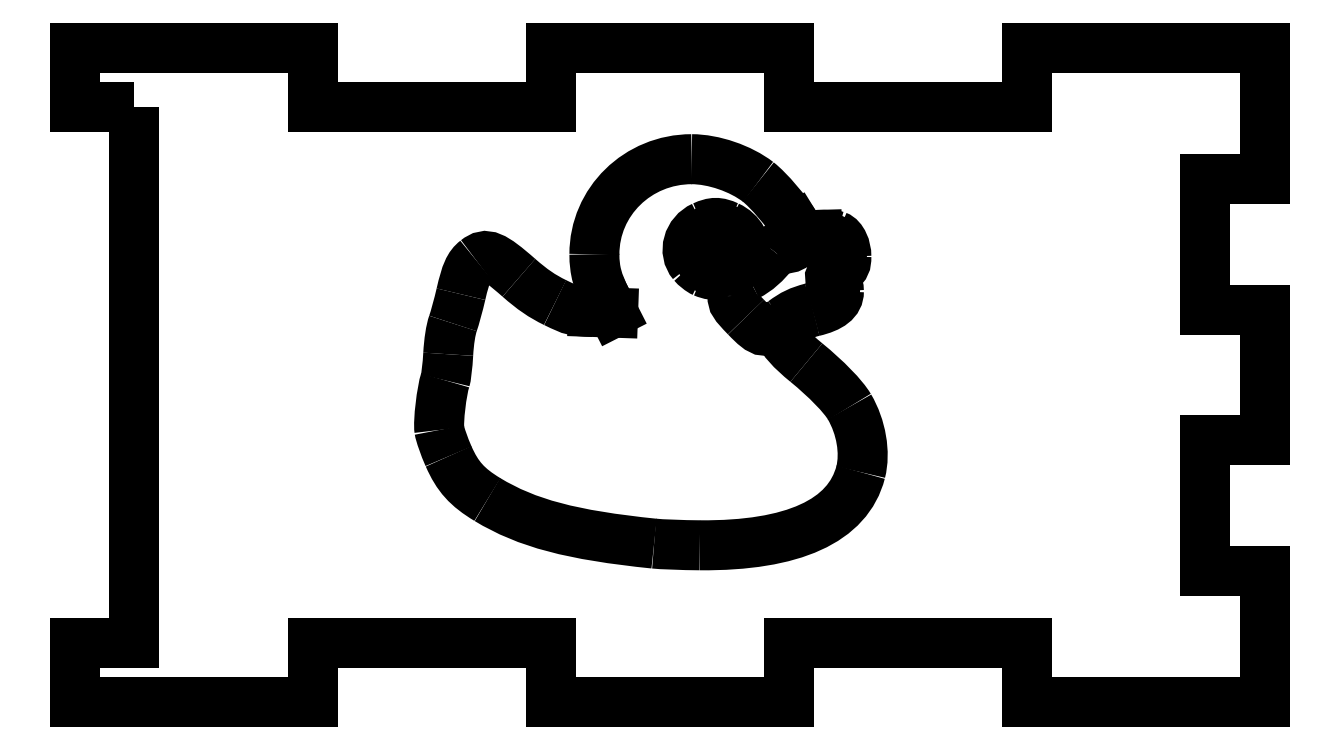
<metadata>
{"format":"dxf","ext":"dxf","renderer":"ezdxf+matplotlib","layout":"modelspace","background":"white","min_lineweight":24,"dpi":150}
</metadata>
<code>
0
SECTION
2
ENTITIES
0
LWPOLYLINE
8
0
90
32
70
1
43
0
10
-26
20
0
10
-30
20
0
10
-30
20
4
10
-14
20
4
10
-14
20
0
10
2
20
0
10
2
20
4
10
18
20
4
10
18
20
0
10
34
20
0
10
34
20
4
10
50
20
4
10
50
20
-4.8
10
46
20
-4.8
10
46
20
-13.6
10
50
20
-13.6
10
50
20
-22.4
10
46
20
-22.4
10
46
20
-31.2
10
50
20
-31.2
10
50
20
-40
10
34
20
-40
10
34
20
-36
10
18
20
-36
10
18
20
-40
10
2
20
-40
10
2
20
-36
10
-14
20
-36
10
-14
20
-40
10
-30
20
-40
10
-30
20
-36
10
-26
20
-36
0
SPLINE
8
0
70
1064
71
3
72
8
73
4
74
0
42
1e-09
43
1e-10
44
1e-10
40
0
40
0
40
0
40
0
40
1
40
1
40
1
40
1
10
8.963
20
-29.33
30
0
10
3.398
20
-28.76
30
0
10
0.4027
20
-27.97
30
0
10
-2.242
20
-26.37
30
0
0
SPLINE
8
0
70
1064
71
3
72
8
73
4
74
0
42
1e-09
43
1e-10
44
1e-10
40
0
40
0
40
0
40
0
40
1
40
1
40
1
40
1
10
-2.242
20
-26.37
30
0
10
-3.613
20
-25.54
30
0
10
-4.25
20
-24.83
30
0
10
-4.852
20
-23.47
30
0
0
SPLINE
8
0
70
1064
71
3
72
8
73
4
74
0
42
1e-09
43
1e-10
44
1e-10
40
0
40
0
40
0
40
0
40
1
40
1
40
1
40
1
10
-4.852
20
-23.47
30
0
10
-5.146
20
-22.8
30
0
10
-5.426
20
-22
30
0
10
-5.473
20
-21.7
30
0
0
SPLINE
8
0
70
1064
71
3
72
8
73
4
74
0
42
1e-09
43
1e-10
44
1e-10
40
0
40
0
40
0
40
0
40
1
40
1
40
1
40
1
10
-5.473
20
-21.7
30
0
10
-5.56
20
-21.13
30
0
10
-5.317
20
-19.06
30
0
10
-5.082
20
-18.36
30
0
0
SPLINE
8
0
70
1064
71
3
72
8
73
4
74
0
42
1e-09
43
1e-10
44
1e-10
40
0
40
0
40
0
40
0
40
1
40
1
40
1
40
1
10
-5.082
20
-18.36
30
0
10
-5.013
20
-18.15
30
0
10
-4.921
20
-17.36
30
0
10
-4.878
20
-16.6
30
0
0
SPLINE
8
0
70
1064
71
3
72
8
73
4
74
0
42
1e-09
43
1e-10
44
1e-10
40
0
40
0
40
0
40
0
40
1
40
1
40
1
40
1
10
-4.878
20
-16.6
30
0
10
-4.83
20
-15.75
30
0
10
-4.709
20
-14.96
30
0
10
-4.558
20
-14.53
30
0
0
SPLINE
8
0
70
1064
71
3
72
8
73
4
74
0
42
1e-09
43
1e-10
44
1e-10
40
0
40
0
40
0
40
0
40
1
40
1
40
1
40
1
10
-4.558
20
-14.53
30
0
10
-4.425
20
-14.15
30
0
10
-4.184
20
-13.27
30
0
10
-4.022
20
-12.57
30
0
0
SPLINE
8
0
70
1064
71
3
72
8
73
4
74
0
42
1e-09
43
1e-10
44
1e-10
40
0
40
0
40
0
40
0
40
1
40
1
40
1
40
1
10
-4.022
20
-12.57
30
0
10
-3.688
20
-11.12
30
0
10
-3.48
20
-10.65
30
0
10
-3.005
20
-10.28
30
0
0
SPLINE
8
0
70
1064
71
3
72
8
73
4
74
0
42
1e-09
43
1e-10
44
1e-10
40
0
40
0
40
0
40
0
40
1
40
1
40
1
40
1
10
-3.005
20
-10.28
30
0
10
-2.328
20
-9.747
30
0
10
-1.872
20
-9.935
30
0
10
-0.126
20
-11.46
30
0
0
SPLINE
8
0
70
1064
71
3
72
8
73
4
74
0
42
1e-09
43
1e-10
44
1e-10
40
0
40
0
40
0
40
0
40
1
40
1
40
1
40
1
10
-0.126
20
-11.46
30
0
10
0.7837
20
-12.26
30
0
10
1.425
20
-12.7
30
0
10
2.307
20
-13.13
30
0
0
SPLINE
8
0
70
1064
71
3
72
8
73
4
74
0
42
1e-09
43
1e-10
44
1e-10
40
0
40
0
40
0
40
0
40
1
40
1
40
1
40
1
10
2.307
20
-13.13
30
0
10
3.469
20
-13.7
30
0
10
3.545
20
-13.72
30
0
10
4.856
20
-13.76
30
0
0
LINE
8
0
10
4.856
20
-13.76
30
0
11
6.207
21
-13.81
31
0
0
LINE
8
0
10
6.207
20
-13.81
30
0
11
5.768
21
-12.95
31
0
0
SPLINE
8
0
70
1064
71
3
72
8
73
4
74
0
42
1e-09
43
1e-10
44
1e-10
40
0
40
0
40
0
40
0
40
1
40
1
40
1
40
1
10
5.768
20
-12.95
30
0
10
5.153
20
-11.74
30
0
10
4.951
20
-10.98
30
0
10
4.949
20
-9.883
30
0
0
SPLINE
8
0
70
1064
71
3
72
8
73
4
74
0
42
1e-09
43
1e-10
44
1e-10
40
0
40
0
40
0
40
0
40
1
40
1
40
1
40
1
10
4.949
20
-9.883
30
0
10
4.944
20
-6.349
30
0
10
7.866
20
-3.493
30
0
10
11.49
20
-3.493
30
0
0
SPLINE
8
0
70
1064
71
3
72
8
73
4
74
0
42
1e-09
43
1e-10
44
1e-10
40
0
40
0
40
0
40
0
40
1
40
1
40
1
40
1
10
11.49
20
-3.493
30
0
10
12.96
20
-3.493
30
0
10
14.79
20
-4.118
30
0
10
15.96
20
-5.022
30
0
0
SPLINE
8
0
70
1064
71
3
72
8
73
4
74
0
42
1e-09
43
1e-10
44
1e-10
40
0
40
0
40
0
40
0
40
1
40
1
40
1
40
1
10
15.96
20
-5.022
30
0
10
16.66
20
-5.561
30
0
10
17.9
20
-7.022
30
0
10
18.52
20
-8.03
30
0
0
LINE
8
0
10
18.52
20
-8.03
30
0
11
18.88
21
-8.615
31
0
0
LINE
8
0
10
18.88
20
-8.615
30
0
11
19.93
21
-8.585
31
0
0
SPLINE
8
0
70
1064
71
3
72
8
73
4
74
0
42
1e-09
43
1e-10
44
1e-10
40
0
40
0
40
0
40
0
40
1
40
1
40
1
40
1
10
19.93
20
-8.585
30
0
10
20.5
20
-8.569
30
0
10
21.09
20
-8.599
30
0
10
21.23
20
-8.653
30
0
0
SPLINE
8
0
70
1064
71
3
72
8
73
4
74
0
42
1e-09
43
1e-10
44
1e-10
40
0
40
0
40
0
40
0
40
1
40
1
40
1
40
1
10
21.23
20
-8.653
30
0
10
21.6
20
-8.788
30
0
10
21.89
20
-9.401
30
0
10
21.89
20
-10.05
30
0
0
SPLINE
8
0
70
1064
71
3
72
8
73
4
74
0
42
1e-09
43
1e-10
44
1e-10
40
0
40
0
40
0
40
0
40
1
40
1
40
1
40
1
10
21.89
20
-10.05
30
0
10
21.89
20
-10.51
30
0
10
21.82
20
-10.66
30
0
10
21.45
20
-11.02
30
0
0
SPLINE
8
0
70
1064
71
3
72
8
73
4
74
0
42
1e-09
43
1e-10
44
1e-10
40
0
40
0
40
0
40
0
40
1
40
1
40
1
40
1
10
21.45
20
-11.02
30
0
10
21.05
20
-11.4
30
0
10
21.03
20
-11.46
30
0
10
21.2
20
-11.7
30
0
0
SPLINE
8
0
70
1064
71
3
72
8
73
4
74
0
42
1e-09
43
1e-10
44
1e-10
40
0
40
0
40
0
40
0
40
1
40
1
40
1
40
1
10
21.2
20
-11.7
30
0
10
21.3
20
-11.84
30
0
10
21.38
20
-12.15
30
0
10
21.38
20
-12.38
30
0
0
SPLINE
8
0
70
1064
71
3
72
8
73
4
74
0
42
1e-09
43
1e-10
44
1e-10
40
0
40
0
40
0
40
0
40
1
40
1
40
1
40
1
10
21.38
20
-12.38
30
0
10
21.38
20
-13.03
30
0
10
20.84
20
-13.46
30
0
10
19.67
20
-13.74
30
0
0
SPLINE
8
0
70
1064
71
3
72
8
73
4
74
0
42
1e-09
43
1e-10
44
1e-10
40
0
40
0
40
0
40
0
40
1
40
1
40
1
40
1
10
19.67
20
-13.74
30
0
10
18.46
20
-14.02
30
0
10
17.31
20
-14.78
30
0
10
17.44
20
-15.2
30
0
0
SPLINE
8
0
70
1064
71
3
72
8
73
4
74
0
42
1e-09
43
1e-10
44
1e-10
40
0
40
0
40
0
40
0
40
1
40
1
40
1
40
1
10
17.44
20
-15.2
30
0
10
17.58
20
-15.66
30
0
10
18.16
20
-16.32
30
0
10
19.2
20
-17.17
30
0
0
SPLINE
8
0
70
1064
71
3
72
8
73
4
74
0
42
1e-09
43
1e-10
44
1e-10
40
0
40
0
40
0
40
0
40
1
40
1
40
1
40
1
10
19.2
20
-17.17
30
0
10
20.54
20
-18.26
30
0
10
21.68
20
-19.43
30
0
10
22.09
20
-20.14
30
0
0
SPLINE
8
0
70
1064
71
3
72
8
73
4
74
0
42
1e-09
43
1e-10
44
1e-10
40
0
40
0
40
0
40
0
40
1
40
1
40
1
40
1
10
22.09
20
-20.14
30
0
10
22.89
20
-21.49
30
0
10
23.18
20
-23.22
30
0
10
22.85
20
-24.53
30
0
0
SPLINE
8
0
70
1064
71
3
72
8
73
4
74
0
42
1e-09
43
1e-10
44
1e-10
40
0
40
0
40
0
40
0
40
1
40
1
40
1
40
1
10
22.85
20
-24.53
30
0
10
22.01
20
-27.81
30
0
10
18.3
20
-29.5
30
0
10
12.04
20
-29.45
30
0
0
SPLINE
8
0
70
1064
71
3
72
8
73
4
74
0
42
1e-09
43
1e-10
44
1e-10
40
0
40
0
40
0
40
0
40
1
40
1
40
1
40
1
10
12.04
20
-29.45
30
0
10
10.86
20
-29.44
30
0
10
9.48
20
-29.39
30
0
10
8.963
20
-29.33
30
0
0
SPLINE
8
0
70
1064
71
3
72
8
73
4
74
0
42
1e-09
43
1e-10
44
1e-10
40
0
40
0
40
0
40
0
40
1
40
1
40
1
40
1
10
13.1
20
-11.21
30
0
10
13.1
20
-11.18
30
0
10
12.93
20
-11.06
30
0
10
12.72
20
-10.96
30
0
0
SPLINE
8
0
70
1064
71
3
72
8
73
4
74
0
42
1e-09
43
1e-10
44
1e-10
40
0
40
0
40
0
40
0
40
1
40
1
40
1
40
1
10
12.72
20
-10.96
30
0
10
12.22
20
-10.69
30
0
10
11.85
20
-10.07
30
0
10
11.85
20
-9.472
30
0
0
SPLINE
8
0
70
1064
71
3
72
8
73
4
74
0
42
1e-09
43
1e-10
44
1e-10
40
0
40
0
40
0
40
0
40
1
40
1
40
1
40
1
10
11.85
20
-9.472
30
0
10
11.85
20
-9.089
30
0
10
11.94
20
-8.9
30
0
10
12.28
20
-8.562
30
0
0
SPLINE
8
0
70
1064
71
3
72
8
73
4
74
0
42
1e-09
43
1e-10
44
1e-10
40
0
40
0
40
0
40
0
40
1
40
1
40
1
40
1
10
12.28
20
-8.562
30
0
10
12.64
20
-8.2
30
0
10
12.79
20
-8.135
30
0
10
13.28
20
-8.135
30
0
0
SPLINE
8
0
70
1064
71
3
72
8
73
4
74
0
42
1e-09
43
1e-10
44
1e-10
40
0
40
0
40
0
40
0
40
1
40
1
40
1
40
1
10
13.28
20
-8.135
30
0
10
14.82
20
-8.135
30
0
10
15.42
20
-10.13
30
0
10
14.12
20
-10.94
30
0
0
SPLINE
8
0
70
1064
71
3
72
8
73
4
74
0
42
1e-09
43
1e-10
44
1e-10
40
0
40
0
40
0
40
0
40
1
40
1
40
1
40
1
10
14.12
20
-10.94
30
0
10
13.89
20
-11.08
30
0
10
13.86
20
-11.14
30
0
10
14
20
-11.14
30
0
0
SPLINE
8
0
70
1064
71
3
72
8
73
4
74
0
42
1e-09
43
1e-10
44
1e-10
40
0
40
0
40
0
40
0
40
1
40
1
40
1
40
1
10
14
20
-11.14
30
0
10
14.24
20
-11.15
30
0
10
14.92
20
-10.41
30
0
10
15.05
20
-10.01
30
0
0
SPLINE
8
0
70
1064
71
3
72
8
73
4
74
0
42
1e-09
43
1e-10
44
1e-10
40
0
40
0
40
0
40
0
40
1
40
1
40
1
40
1
10
15.05
20
-10.01
30
0
10
15.28
20
-9.29
30
0
10
14.77
20
-8.381
30
0
10
13.93
20
-7.997
30
0
0
SPLINE
8
0
70
1064
71
3
72
8
73
4
74
0
42
1e-09
43
1e-10
44
1e-10
40
0
40
0
40
0
40
0
40
1
40
1
40
1
40
1
10
13.93
20
-7.997
30
0
10
13.28
20
-7.702
30
0
10
12.92
20
-7.704
30
0
10
12.26
20
-8.005
30
0
0
SPLINE
8
0
70
1064
71
3
72
8
73
4
74
0
42
1e-09
43
1e-10
44
1e-10
40
0
40
0
40
0
40
0
40
1
40
1
40
1
40
1
10
12.26
20
-8.005
30
0
10
11.23
20
-8.471
30
0
10
10.89
20
-9.725
30
0
10
11.56
20
-10.53
30
0
0
SPLINE
8
0
70
1064
71
3
72
8
73
4
74
0
42
1e-09
43
1e-10
44
1e-10
40
0
40
0
40
0
40
0
40
1
40
1
40
1
40
1
10
11.56
20
-10.53
30
0
10
11.75
20
-10.75
30
0
10
12.07
20
-11
30
0
10
12.28
20
-11.1
30
0
0
SPLINE
8
0
70
1064
71
3
72
8
73
4
74
0
42
1e-09
43
1e-10
44
1e-10
40
0
40
0
40
0
40
0
40
1
40
1
40
1
40
1
10
12.28
20
-11.1
30
0
10
12.66
20
-11.26
30
0
10
13.1
20
-11.32
30
0
10
13.1
20
-11.21
30
0
0
SPLINE
8
0
70
1064
71
3
72
8
73
4
74
0
42
1e-09
43
1e-10
44
1e-10
40
0
40
0
40
0
40
0
40
1
40
1
40
1
40
1
10
15.14
20
-14.1
30
0
10
14.33
20
-13.27
30
0
10
14.23
20
-13.12
30
0
10
14.23
20
-12.69
30
0
0
SPLINE
8
0
70
1064
71
3
72
8
73
4
74
0
42
1e-09
43
1e-10
44
1e-10
40
0
40
0
40
0
40
0
40
1
40
1
40
1
40
1
10
14.23
20
-12.69
30
0
10
14.23
20
-12.06
30
0
10
14.49
20
-11.71
30
0
10
15.23
20
-11.34
30
0
0
SPLINE
8
0
70
1064
71
3
72
8
73
4
74
0
42
1e-09
43
1e-10
44
1e-10
40
0
40
0
40
0
40
0
40
1
40
1
40
1
40
1
10
15.23
20
-11.34
30
0
10
15.88
20
-11.01
30
0
10
16.46
20
-10.5
30
0
10
17.07
20
-9.719
30
0
0
SPLINE
8
0
70
1064
71
3
72
8
73
4
74
0
42
1e-09
43
1e-10
44
1e-10
40
0
40
0
40
0
40
0
40
1
40
1
40
1
40
1
10
17.07
20
-9.719
30
0
10
17.41
20
-9.28
30
0
10
17.47
20
-9.249
30
0
10
17.71
20
-9.395
30
0
0
SPLINE
8
0
70
1064
71
3
72
8
73
4
74
0
42
1e-09
43
1e-10
44
1e-10
40
0
40
0
40
0
40
0
40
1
40
1
40
1
40
1
10
17.71
20
-9.395
30
0
10
17.93
20
-9.535
30
0
10
18.04
20
-9.512
30
0
10
18.54
20
-9.223
30
0
0
SPLINE
8
0
70
1064
71
3
72
8
73
4
74
0
42
1e-09
43
1e-10
44
1e-10
40
0
40
0
40
0
40
0
40
1
40
1
40
1
40
1
10
18.54
20
-9.223
30
0
10
19.17
20
-8.85
30
0
10
19.93
20
-8.776
30
0
10
20.05
20
-9.076
30
0
0
SPLINE
8
0
70
1064
71
3
72
8
73
4
74
0
42
1e-09
43
1e-10
44
1e-10
40
0
40
0
40
0
40
0
40
1
40
1
40
1
40
1
10
20.05
20
-9.076
30
0
10
20.14
20
-9.321
30
0
10
20.44
20
-9.317
30
0
10
20.69
20
-9.067
30
0
0
SPLINE
8
0
70
1064
71
3
72
8
73
4
74
0
42
1e-09
43
1e-10
44
1e-10
40
0
40
0
40
0
40
0
40
1
40
1
40
1
40
1
10
20.69
20
-9.067
30
0
10
21
20
-8.758
30
0
10
21.31
20
-8.898
30
0
10
21.41
20
-9.391
30
0
0
SPLINE
8
0
70
1064
71
3
72
8
73
4
74
0
42
1e-09
43
1e-10
44
1e-10
40
0
40
0
40
0
40
0
40
1
40
1
40
1
40
1
10
21.41
20
-9.391
30
0
10
21.46
20
-9.632
30
0
10
21.53
20
-9.974
30
0
10
21.58
20
-10.15
30
0
0
SPLINE
8
0
70
1064
71
3
72
8
73
4
74
0
42
1e-09
43
1e-10
44
1e-10
40
0
40
0
40
0
40
0
40
1
40
1
40
1
40
1
10
21.58
20
-10.15
30
0
10
21.64
20
-10.41
30
0
10
21.57
20
-10.56
30
0
10
21.19
20
-10.93
30
0
0
SPLINE
8
0
70
1064
71
3
72
8
73
4
74
0
42
1e-09
43
1e-10
44
1e-10
40
0
40
0
40
0
40
0
40
1
40
1
40
1
40
1
10
21.19
20
-10.93
30
0
10
20.73
20
-11.37
30
0
10
20.72
20
-11.39
30
0
10
20.93
20
-11.7
30
0
0
SPLINE
8
0
70
1064
71
3
72
8
73
4
74
0
42
1e-09
43
1e-10
44
1e-10
40
0
40
0
40
0
40
0
40
1
40
1
40
1
40
1
10
20.93
20
-11.7
30
0
10
21.21
20
-12.13
30
0
10
21.19
20
-12.69
30
0
10
20.88
20
-12.97
30
0
0
SPLINE
8
0
70
1064
71
3
72
8
73
4
74
0
42
1e-09
43
1e-10
44
1e-10
40
0
40
0
40
0
40
0
40
1
40
1
40
1
40
1
10
20.88
20
-12.97
30
0
10
20.74
20
-13.09
30
0
10
20.15
20
-13.32
30
0
10
19.56
20
-13.48
30
0
0
SPLINE
8
0
70
1064
71
3
72
8
73
4
74
0
42
1e-09
43
1e-10
44
1e-10
40
0
40
0
40
0
40
0
40
1
40
1
40
1
40
1
10
19.56
20
-13.48
30
0
10
18.72
20
-13.7
30
0
10
18.3
20
-13.9
30
0
10
17.63
20
-14.4
30
0
0
SPLINE
8
0
70
1064
71
3
72
8
73
4
74
0
42
1e-09
43
1e-10
44
1e-10
40
0
40
0
40
0
40
0
40
1
40
1
40
1
40
1
10
17.63
20
-14.4
30
0
10
16.43
20
-15.29
30
0
10
16.26
20
-15.27
30
0
10
15.14
20
-14.1
30
0
0
SPLINE
8
0
70
1064
71
3
72
8
73
4
74
0
42
1e-09
43
1e-10
44
1e-10
40
0
40
0
40
0
40
0
40
1
40
1
40
1
40
1
10
21.2
20
-9.884
30
0
10
21.34
20
-9.665
30
0
10
21.18
20
-9.619
30
0
10
21.01
20
-9.826
30
0
0
SPLINE
8
0
70
1064
71
3
72
8
73
4
74
0
42
1e-09
43
1e-10
44
1e-10
40
0
40
0
40
0
40
0
40
1
40
1
40
1
40
1
10
21.01
20
-9.826
30
0
10
20.91
20
-9.945
30
0
10
20.9
20
-10.02
30
0
10
20.99
20
-10.02
30
0
0
SPLINE
8
0
70
1064
71
3
72
8
73
4
74
0
42
1e-09
43
1e-10
44
1e-10
40
0
40
0
40
0
40
0
40
1
40
1
40
1
40
1
10
20.99
20
-10.02
30
0
10
21.06
20
-10.02
30
0
10
21.16
20
-9.957
30
0
10
21.2
20
-9.884
30
0
0
SPLINE
8
0
70
1064
71
3
72
8
73
4
74
0
42
1e-09
43
1e-10
44
1e-10
40
0
40
0
40
0
40
0
40
1
40
1
40
1
40
1
10
12.92
20
-10.9
30
0
10
12.38
20
-10.68
30
0
10
12.04
20
-10.15
30
0
10
12.04
20
-9.558
30
0
0
SPLINE
8
0
70
1064
71
3
72
8
73
4
74
0
42
1e-09
43
1e-10
44
1e-10
40
0
40
0
40
0
40
0
40
1
40
1
40
1
40
1
10
12.04
20
-9.558
30
0
10
12.04
20
-8.139
30
0
10
13.93
20
-7.787
30
0
10
14.54
20
-9.09
30
0
0
SPLINE
8
0
70
1064
71
3
72
8
73
4
74
0
42
1e-09
43
1e-10
44
1e-10
40
0
40
0
40
0
40
0
40
1
40
1
40
1
40
1
10
14.54
20
-9.09
30
0
10
14.65
20
-9.31
30
0
10
14.73
20
-9.567
30
0
10
14.73
20
-9.66
30
0
0
SPLINE
8
0
70
1064
71
3
72
8
73
4
74
0
42
1e-09
43
1e-10
44
1e-10
40
0
40
0
40
0
40
0
40
1
40
1
40
1
40
1
10
14.73
20
-9.66
30
0
10
14.73
20
-10.01
30
0
10
14.21
20
-10.67
30
0
10
13.79
20
-10.84
30
0
0
SPLINE
8
0
70
1064
71
3
72
8
73
4
74
0
42
1e-09
43
1e-10
44
1e-10
40
0
40
0
40
0
40
0
40
1
40
1
40
1
40
1
10
13.79
20
-10.84
30
0
10
13.31
20
-11.04
30
0
10
13.27
20
-11.05
30
0
10
12.92
20
-10.9
30
0
0
ENDSEC
0
EOF

</code>
